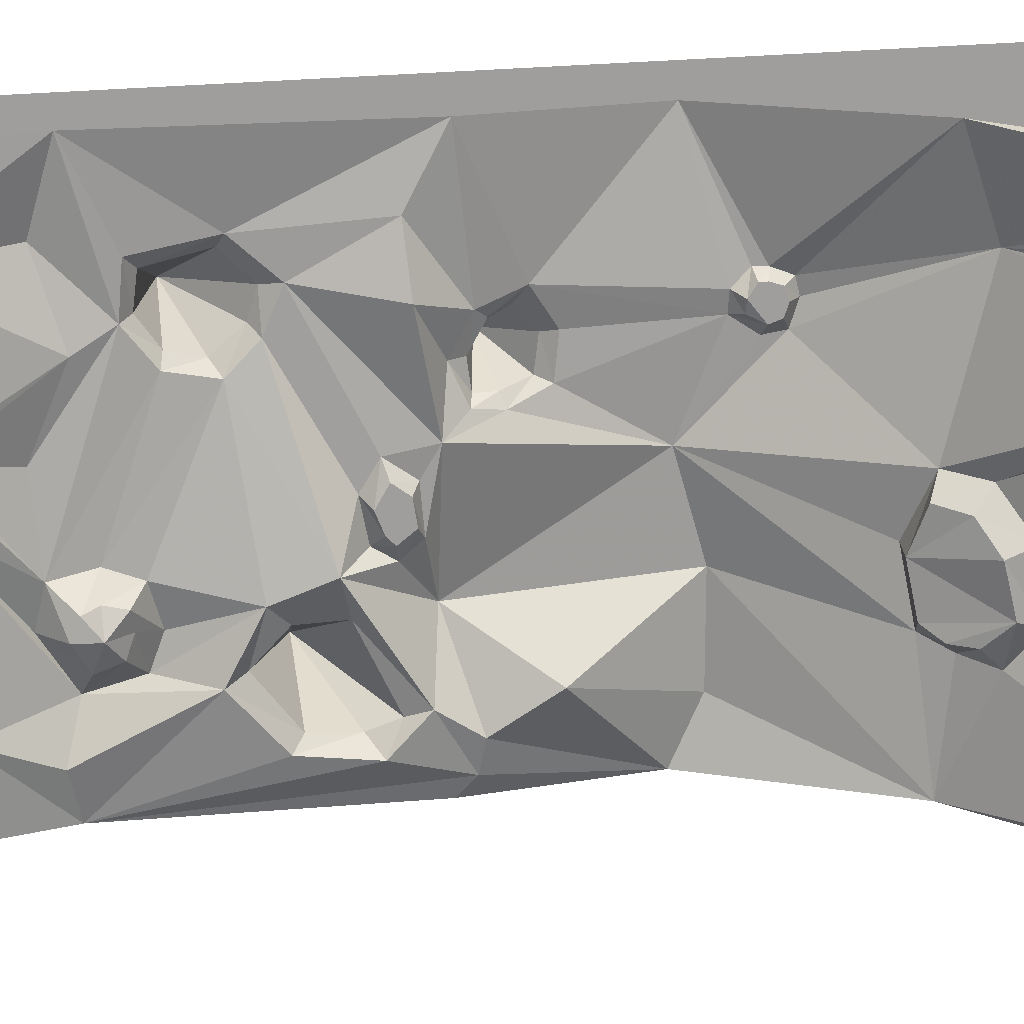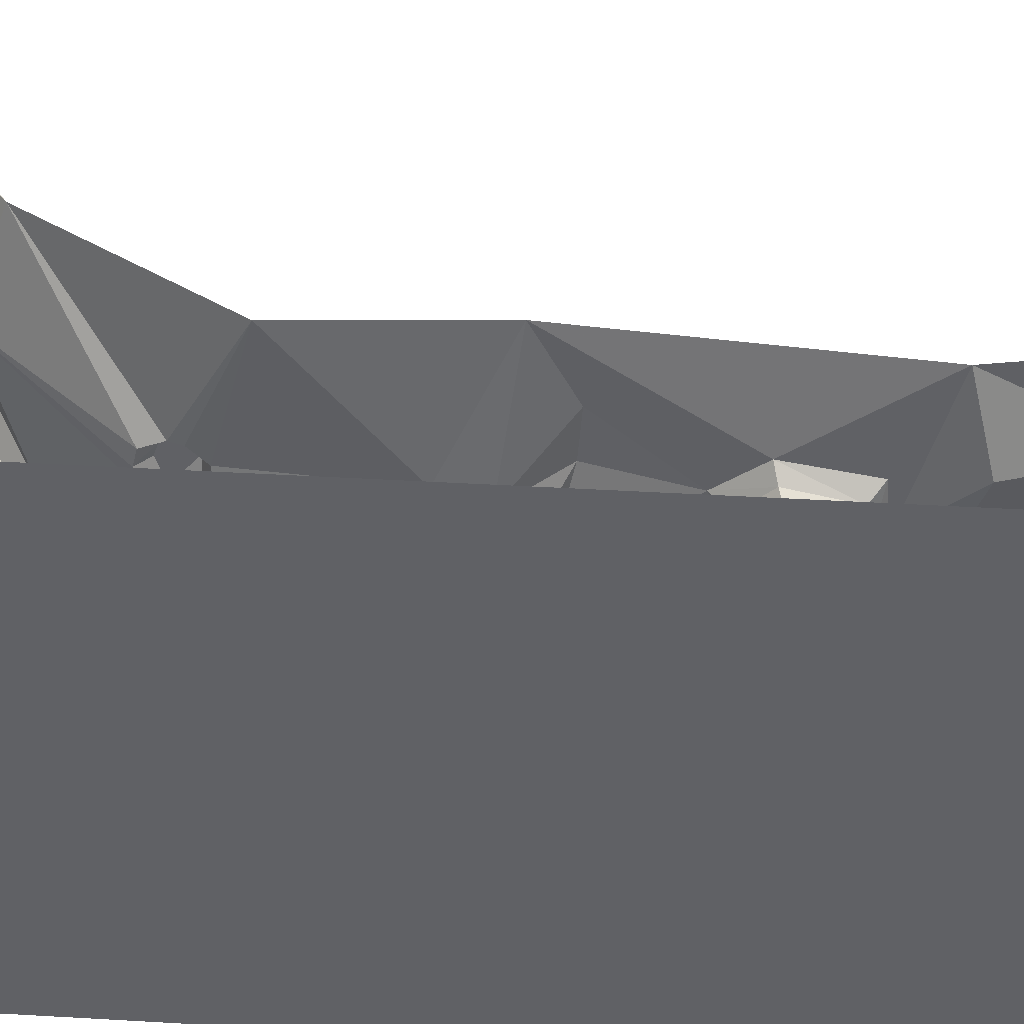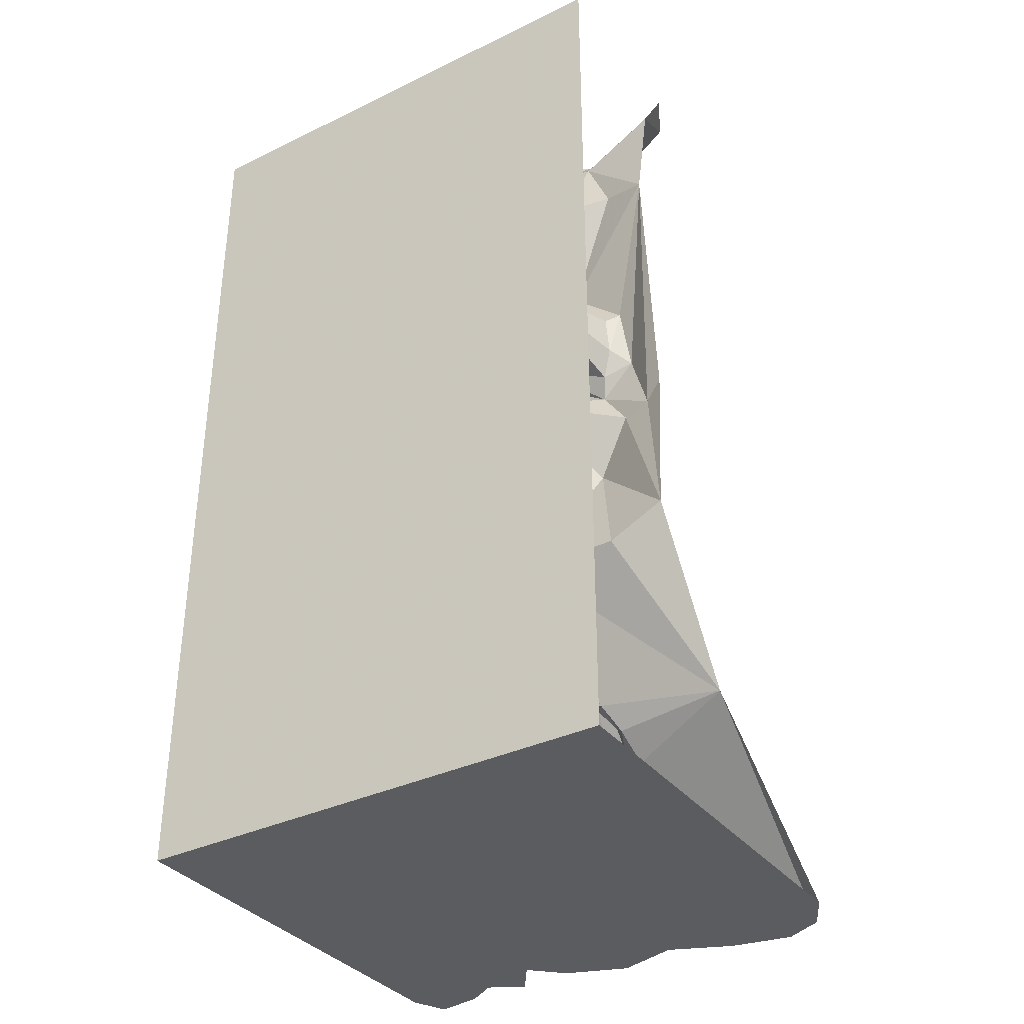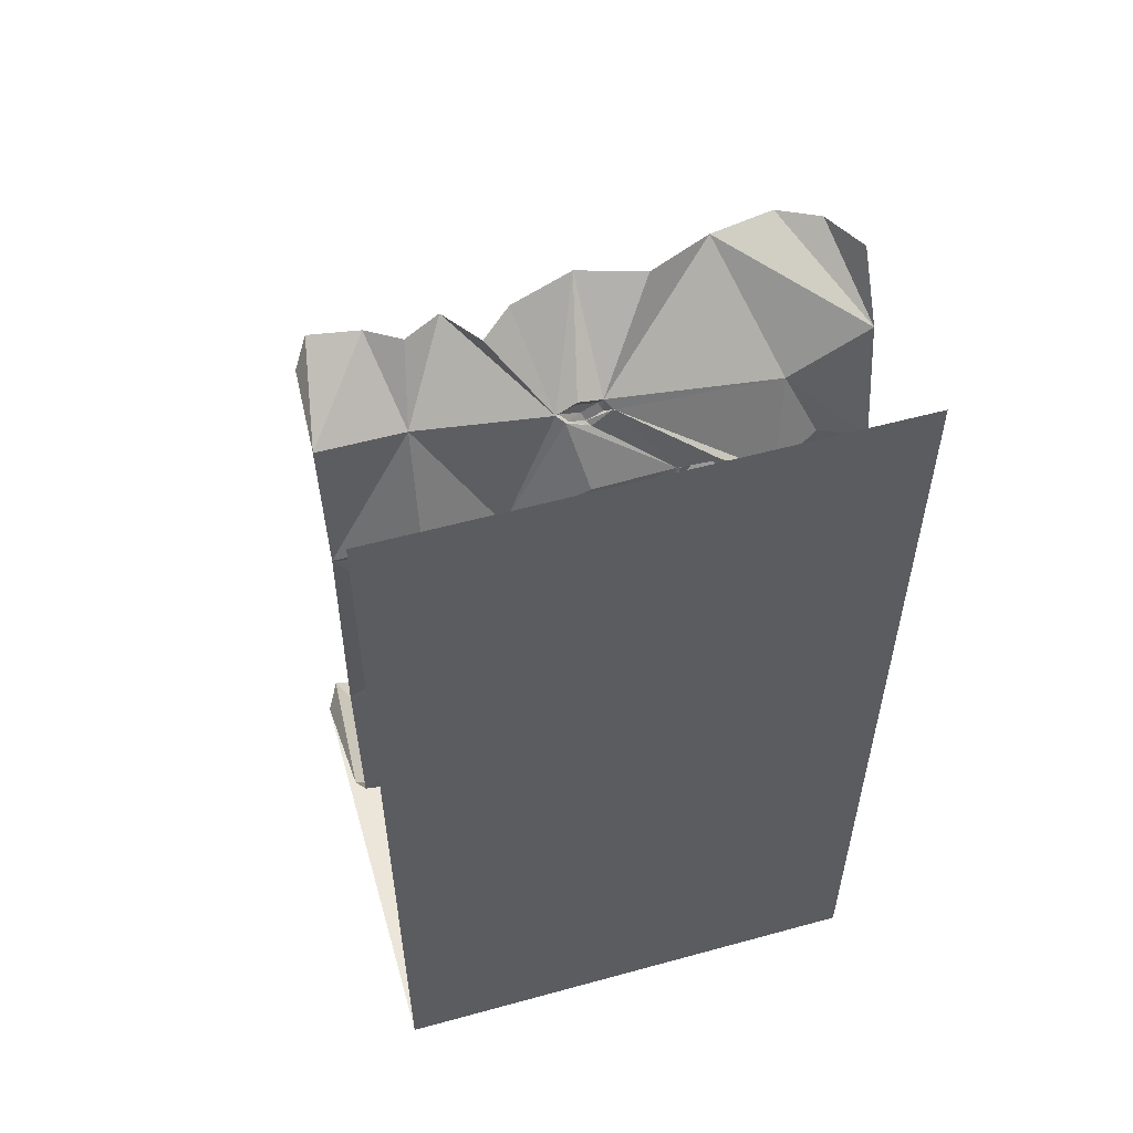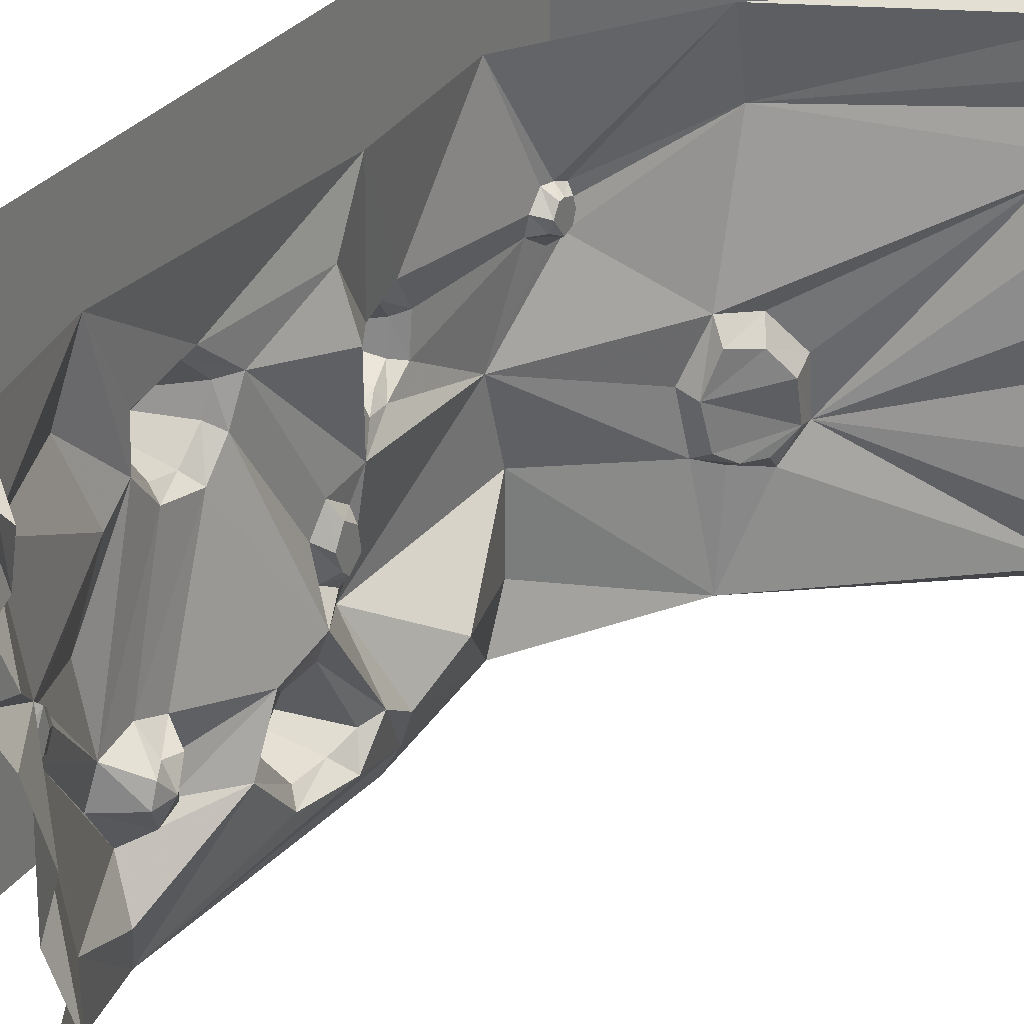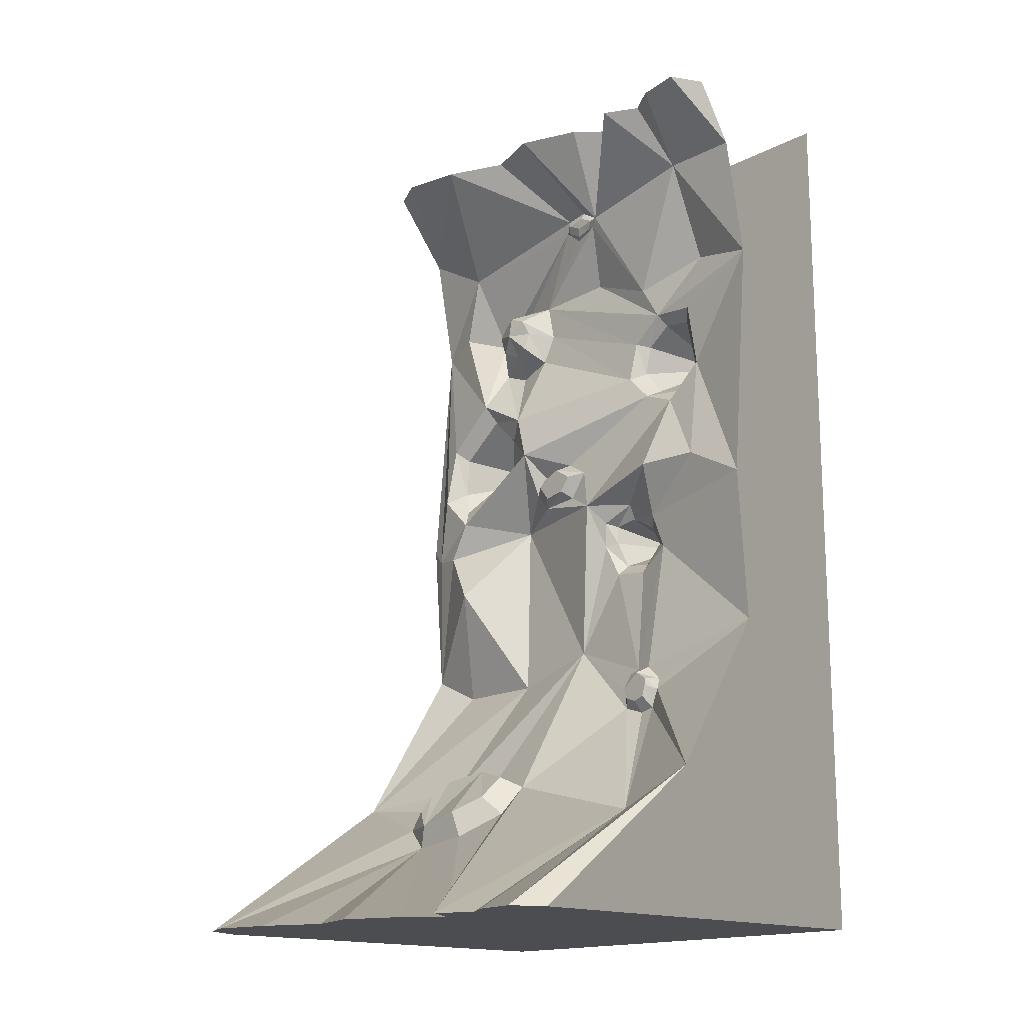
<metadata>
{"format":"obj","ext":"obj","renderer":"f3d","projection":"perspective","resolution":1024,"background":"white","views":[{"elev":18.7,"azim":-104.8,"up":"+Z"},{"elev":42.5,"azim":94.0,"up":"+Z"},{"elev":-35.2,"azim":122.7,"up":"+Y"},{"elev":55.2,"azim":73.9,"up":"+Y"},{"elev":32.2,"azim":-148.7,"up":"+Z"},{"elev":-16.0,"azim":-42.9,"up":"+Y"}]}
</metadata>
<code>
v 0.2031 -0.1562 -0.007812
v 0.03906 0 0
v 0.07812 0 -0.125
v 0.02344 0 -0.25
v 0.2031 -0.2109 -0.3438
v 0.2109 -0.1797 -0.02344
v 0.2031 -0.1875 -0.007812
v 0.1953 -0.1719 0
v 0.2031 -0.1484 0.03906
v 0.2031 -0.1719 0.07812
v 0.08594 0 0.125
v 0.1484 0 0.1875
v 0.07031 0 0.2422
v 0.2031 -0.125 0.3359
v 0.1094 0 0.3125
v 0.07031 0 0.375
v 0.2031 -0.125 0.5
v 0.05469 0 0.4688
v 0.125 0 0.5
v 0.25 -0.375 0.5
v 0.2812 -0.3359 0.3438
v 0.2578 -0.4531 0.2266
v 0.2578 -0.4609 0.3203
v 0.2578 -0.6016 0.3438
v 0.2031 -0.9062 0.5
v 0.2031 -0.8359 0.3672
v 0.2344 -0.9453 0.2188
v 0.2344 -1.023 0.25
v 0.2266 -1.234 0.5
v 0.1953 -1.305 0.2344
v 0.1953 -1.336 0.2656
v 0.1875 -1.359 0.2656
v 0.01562 -1.57 0.5
v 0.1875 -1.398 0.25
v 0.03125 -1.641 0.3125
v -0.4453 -1.875 0.4688
v -0.375 -1.875 0.5
v -0.1172 -1.875 0.5
v -0.1719 -1.875 0.375
v 0.07812 -1.875 0.2891
v 0.125 -1.875 0.5
v 0.2422 -1.875 0.375
v 0.2969 -1.875 0.5
v 0.3906 -1.875 0.375
v 0.5 -1.875 0.5
v 0.4297 -1.875 0.3125
v 0.5 -1.875 0
v 0.5 0 0.5
v 0.5 0 -0.5
v 0.5 -1.875 -0.5
v 0.3359 -1.875 -0.1875
v 0.3359 -1.875 -0.4141
v 0.1953 -1.875 -0.3828
v 0.2969 -1.875 -0.5
v 0.02344 -1.875 -0.3359
v 0.125 -1.875 -0.5
v -0.2031 -1.875 -0.4531
v -0.1172 -1.875 -0.5
v -0.4609 -1.875 -0.4531
v -0.375 -1.875 -0.5
v 0.01562 -1.57 -0.5
v -0.04688 -1.641 -0.2812
v 0.01562 -1.594 -0.2734
v 0.05469 -1.547 -0.25
v 0.2266 -1.289 -0.1875
v 0.2266 -1.289 -0.3828
v 0.2266 -1.234 -0.5
v 0.1406 -1.055 -0.3203
v 0.1719 -0.9453 -0.3984
v 0.1875 -0.9375 -0.4609
v 0.2031 -0.9062 -0.5
v 0.25 -0.375 -0.5
v 0.1641 -0.7969 -0.4141
v 0.1797 -0.6641 -0.3984
v 0.1797 -0.5703 -0.2891
v 0.2266 -0.3516 -0.4062
v 0.2031 -0.125 -0.5
v 0 0 -0.375
v 0.03906 0 -0.4531
v 0.125 0 -0.5
v 0.2188 -0.7734 -0.03125
v 0.2422 -0.6797 0.2734
v 0.25 -0.6484 0.1953
v 0.1641 -0.7344 -0.1328
v 0.2188 -0.7891 -0.1094
v 0.1875 -0.8047 -0.08594
v 0.1875 -0.7891 -0.04688
v 0.2109 -0.8047 0.02344
v 0.2031 -0.8906 0.03906
v 0.1719 -0.8438 0.25
v 0.2812 -0.5938 0.3203
v 0.2734 -0.6484 0.2656
v 0.2812 -0.6328 0.2109
v 0.25 -0.5938 0.1406
v 0.1797 -0.6328 -0.1719
v 0.2031 -0.6719 -0.2109
v 0.2031 -0.7578 -0.2109
v 0.1641 -0.8672 -0.3438
v 0.2656 -0.8984 -0.2188
v 0.2109 -0.8281 -0.1328
v 0.1875 -0.8203 -0.1016
v 0.1875 -0.8125 -0.05469
v 0.1875 -0.8125 -0.007812
v 0.2109 -0.8594 -0.01562
v 0.2109 -0.8672 -0.1016
v 0.2266 -1.234 0
v 0.2344 -0.9922 0.07031
v 0.2266 -0.9375 0.07812
v 0.2344 -0.9062 0.1484
v 0.1875 -0.8281 -0.3594
v 0.2031 -0.7734 -0.3828
v 0.2031 -0.6875 -0.375
v 0.2031 -0.6094 -0.2734
v 0.25 -0.4766 -0.2812
v 0.2734 -0.3828 -0.3125
v 0.2656 -0.3203 -0.2109
v 0.25 -0.3359 -0.1328
v 0.2109 -0.2109 0.01562
v 0.2031 -0.2031 0.02344
v 0.1953 -0.1875 0.03125
v 0.1953 -0.1641 0.03906
v 0.1953 -0.1797 0.07031
v 0.2109 -0.1875 0.0625
v 0.25 -0.3828 0.1875
v 0.2656 -0.3203 0.03125
v 0.2578 -0.5078 0.1562
v 0.2812 -0.5156 0.1797
v 0.2812 -0.4766 0.2344
v 0.2812 -0.4844 0.2969
v 0.4688 -0.5391 0.2344
v 0.2812 -0.5781 0.1641
v 0.25 -0.4141 -0.1172
v 0.2422 -0.4766 -0.1406
v 0.25 -0.5 -0.2188
v 0.2109 -0.4531 -0.2031
v 0.2031 -0.4375 -0.2422
v 0.2031 -0.3906 -0.2578
v 0.1875 -0.3594 -0.2031
v 0.1875 -0.375 -0.1641
v 0.1875 -1.391 0.1719
v 0.1953 -1.352 0.1641
v 0.2031 -1.305 0.1953
v 0.2422 -1.062 0.1016
v 0.2656 -1.039 0.1094
v 0.25 -0.9844 0.09375
v 0.25 -0.9453 0.09375
v 0.25 -0.9375 0.1484
v 0.25 -0.9688 0.2031
v 0.2578 -1.008 0.2188
v 0.2422 -1.07 0.1797
v 0.1719 -1.32 0.2031
v 0.1641 -1.32 0.2266
v 0.1641 -1.336 0.25
v 0.1641 -1.352 0.25
v 0.1641 -1.375 0.2422
v 0.1875 -1.406 0.2188
v 0.03125 -1.562 0
v -0.4297 -1.875 0.2422
v -0.3906 -1.875 0.3125
v -0.4297 -1.875 0.375
v -0.1484 -1.875 0.2734
v 0.1094 -1.875 0.0625
v 0.2812 -1.875 0.0625
v 0.2578 -1.875 0.2734
v 0.2031 -0.1953 0.05469
v 0.2656 -1.047 0.1719
v 0.3984 -0.9844 0.1484
v 0.4219 -0.7109 -0.3047
v 0.2031 -0.4062 -0.1562
v 0.1953 -0.4453 -0.1641
v 0.1797 -0.4062 -0.2031
v 0.1875 -0.8516 -0.07812
v 0.1875 -0.8438 -0.03125
v 0.07031 -1.523 -0.1172
v 0.1641 -1.375 0.1953
v 0.1641 -1.352 0.1875
v 0.1641 -1.352 0.2188
v 0.1641 -1.383 0.2188
v -0.07812 -1.688 -0.2109
v -0.08594 -1.641 -0.1953
v -0.05469 -1.602 -0.2422
v -0.02344 -1.562 -0.2422
v 0.007812 -1.531 -0.2188
v 0.02344 -1.516 -0.125
v 0 -1.539 -0.03906
v -0.02344 -1.625 -0.007812
v -0.3516 -1.875 0.1875
v -0.1484 -1.875 0.09375
v -0.07812 -1.672 -0.08594
v -0.4141 -1.875 0.125
v -0.4609 -1.875 0
v -0.1953 -1.875 -0.125
v -0.04688 -1.586 -0.04688
v -0.08594 -1.617 -0.1016
v -0.4766 -1.875 -0.25
v -0.4219 -1.875 -0.125
v -0.5 -1.875 -0.375
v -0.2422 -1.875 -0.375
v -0.2188 -1.875 -0.25
v 0.1797 -1.875 -0.125
v 0.4609 -1.875 0
v 0.4062 -1.875 0.125
v 0.3906 -1.875 0.2422
f 1 2 3
f 1 3 4
f 1 4 5
f 1 5 6
f 1 9 2
f 2 9 10
f 2 10 11
f 11 10 12
f 12 10 13
f 13 10 14
f 13 14 15
f 15 14 16
f 16 14 17
f 16 17 18
f 18 17 19
f 20 17 14
f 20 14 21
f 33 35 36
f 33 36 37
f 37 36 38
f 38 36 39
f 58 57 59
f 58 59 60
f 60 59 61
f 61 59 62
f 61 62 63
f 61 63 64
f 72 76 5
f 72 5 77
f 77 5 4
f 77 4 78
f 77 78 79
f 77 79 80
f 76 115 5
f 5 115 6
f 6 115 116
f 6 116 117
f 6 117 118
f 10 123 124
f 10 124 14
f 14 124 21
f 35 157 158
f 35 158 159
f 35 159 160
f 35 160 36
f 36 160 39
f 39 160 161
f 123 117 125
f 123 125 124
f 123 118 117
f 59 179 62
f 157 186 158
f 158 186 187
f 158 187 188
f 158 188 161
f 158 161 159
f 159 161 160
f 186 189 187
f 187 189 179
f 187 179 190
f 187 190 188
f 188 190 191
f 188 191 192
f 179 195 196
f 179 196 191
f 179 191 190
f 179 197 195
f 195 197 198
f 195 198 199
f 195 199 196
f 196 199 192
f 196 192 191
f 179 59 197
f 197 59 57
f 197 57 198
f 1 6 7
f 1 7 8
f 1 8 9
f 81 85 86
f 81 86 87
f 81 87 88
f 85 100 101
f 85 101 86
f 87 103 88
f 88 103 104
f 6 118 119
f 6 119 7
f 8 121 9
f 9 121 122
f 9 122 10
f 10 122 123
f 114 134 135
f 114 135 136
f 114 136 115
f 115 136 137
f 115 137 116
f 116 137 138
f 116 138 117
f 117 138 139
f 117 139 132
f 30 142 151
f 30 151 152
f 30 152 31
f 31 152 153
f 31 153 32
f 32 153 154
f 32 154 34
f 34 154 155
f 34 155 156
f 123 122 165
f 123 165 118
f 165 119 118
f 133 132 169
f 133 169 170
f 133 170 134
f 134 170 135
f 139 169 132
f 100 105 172
f 100 172 101
f 103 173 104
f 104 173 105
f 105 173 172
f 141 140 175
f 141 175 176
f 141 176 142
f 142 176 151
f 140 156 178
f 140 178 175
f 155 178 156
f 62 179 180
f 62 180 181
f 62 181 63
f 63 181 182
f 63 182 64
f 64 182 183
f 64 183 174
f 174 183 184
f 174 184 157
f 157 184 185
f 157 185 186
f 186 185 193
f 186 193 189
f 189 193 194
f 189 194 179
f 179 194 180
f 20 21 22
f 20 22 23
f 20 23 24
f 20 24 25
f 25 24 26
f 29 30 31
f 29 31 32
f 29 32 33
f 33 32 34
f 33 34 35
f 61 64 65
f 61 65 66
f 61 66 67
f 71 70 72
f 72 70 73
f 72 73 74
f 72 74 75
f 72 75 76
f 81 82 83
f 81 83 84
f 81 84 85
f 81 88 82
f 82 88 89
f 82 89 90
f 82 90 26
f 82 26 24
f 83 94 84
f 84 94 95
f 84 98 99
f 84 99 100
f 84 100 85
f 88 104 89
f 89 104 105
f 89 105 99
f 70 98 73
f 75 95 114
f 75 114 115
f 75 115 76
f 21 124 22
f 22 124 125
f 22 125 117
f 22 117 126
f 94 126 132
f 94 132 133
f 94 133 95
f 95 133 134
f 95 134 114
f 117 132 126
f 64 106 65
f 106 140 141
f 106 141 142
f 34 156 35
f 35 156 140
f 35 140 157
f 69 99 98
f 69 98 70
f 99 105 100
f 106 64 174
f 106 174 157
f 106 157 140
f 25 26 27
f 25 27 28
f 25 28 29
f 29 28 30
f 67 66 68
f 67 68 69
f 67 69 70
f 67 70 71
f 89 99 106
f 89 106 107
f 89 107 108
f 89 108 109
f 89 109 90
f 90 109 27
f 90 27 26
f 65 106 99
f 65 99 68
f 65 68 66
f 106 142 143
f 106 143 107
f 28 150 142
f 28 142 30
f 143 142 150
f 68 99 69
f 38 39 40
f 38 40 41
f 56 55 57
f 56 57 58
f 39 161 40
f 40 161 162
f 188 192 55
f 188 55 162
f 188 162 161
f 198 57 55
f 198 55 199
f 199 55 192
f 41 40 42
f 41 42 43
f 54 53 55
f 54 55 56
f 40 162 163
f 40 163 164
f 40 164 42
f 55 53 200
f 55 200 162
f 162 200 163
f 43 42 44
f 43 44 45
f 50 52 53
f 50 53 54
f 42 164 46
f 42 46 44
f 163 200 51
f 163 51 201
f 163 201 202
f 163 202 164
f 164 202 203
f 164 203 46
f 200 53 51
f 51 53 52
f 45 44 46
f 45 46 47
f 45 47 48
f 48 47 49
f 49 47 50
f 50 47 51
f 50 51 52
f 46 203 47
f 47 203 202
f 47 202 201
f 47 201 51
f 82 24 91
f 82 91 92
f 82 92 83
f 83 92 93
f 83 93 94
f 84 95 96
f 84 96 97
f 84 97 98
f 73 98 110
f 73 110 111
f 73 111 74
f 74 111 112
f 74 112 75
f 75 112 113
f 75 113 95
f 22 126 127
f 22 127 128
f 22 128 23
f 23 128 129
f 23 129 24
f 24 129 91
f 93 131 94
f 94 131 126
f 107 143 144
f 107 144 145
f 107 145 108
f 108 145 146
f 108 146 109
f 109 146 147
f 109 147 27
f 27 147 148
f 27 148 28
f 28 148 149
f 28 149 150
f 143 150 166
f 143 166 144
f 149 166 150
f 126 131 127
f 95 113 96
f 97 110 98
f 86 101 102
f 86 102 87
f 87 102 103
f 7 119 120
f 7 120 8
f 8 120 121
f 122 121 120
f 122 120 165
f 165 120 119
f 135 170 171
f 135 171 136
f 136 171 137
f 137 171 138
f 138 171 139
f 139 171 169
f 171 170 169
f 101 172 102
f 102 172 173
f 102 173 103
f 151 176 152
f 152 176 177
f 152 177 154
f 152 154 153
f 175 178 176
f 176 178 177
f 177 178 154
f 154 178 155
f 180 194 184
f 180 184 183
f 180 183 182
f 180 182 181
f 184 193 185
f 193 184 194
f 91 129 130
f 91 130 92
f 92 130 93
f 93 130 131
f 144 166 167
f 144 167 145
f 145 167 146
f 146 167 147
f 147 167 148
f 148 167 149
f 149 167 166
f 127 131 130
f 127 130 128
f 128 130 129
f 96 113 168
f 96 168 97
f 97 168 110
f 111 110 168
f 111 168 112
f 112 168 113

</code>
